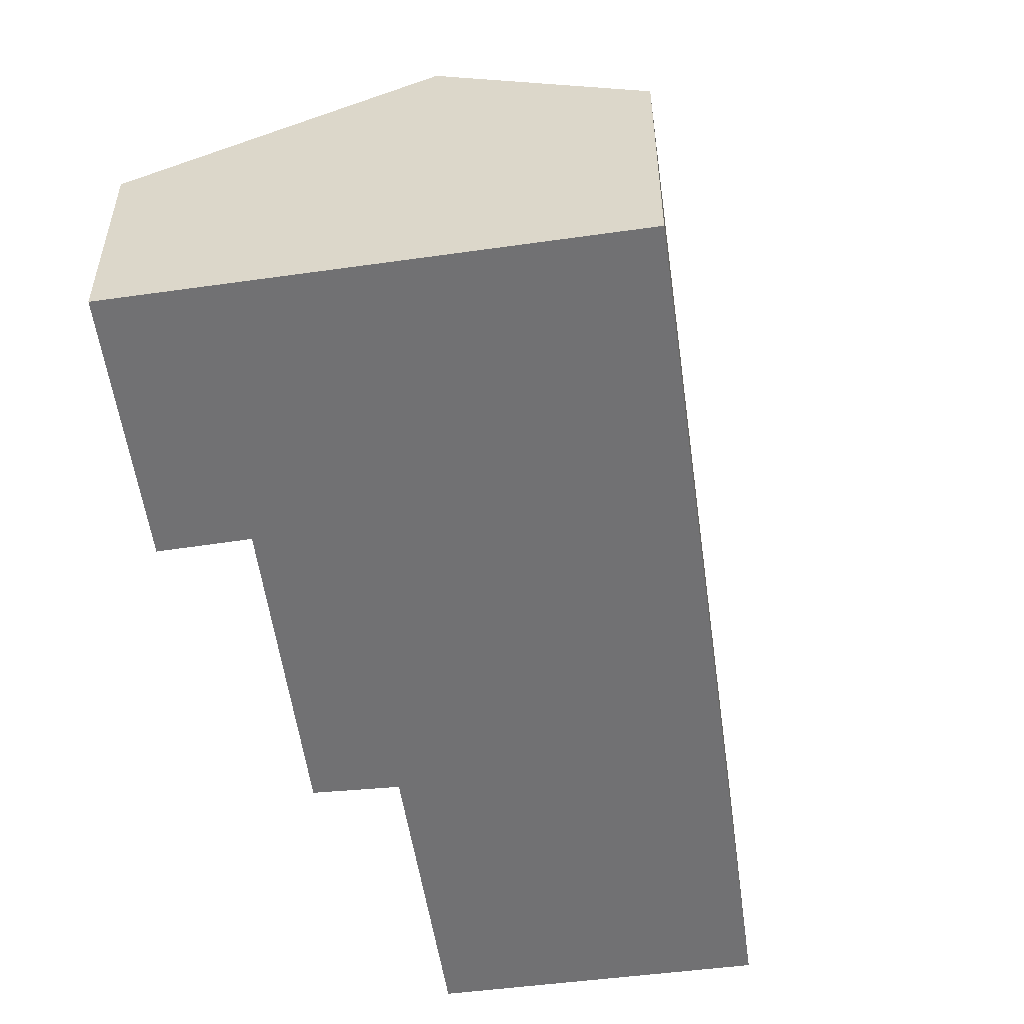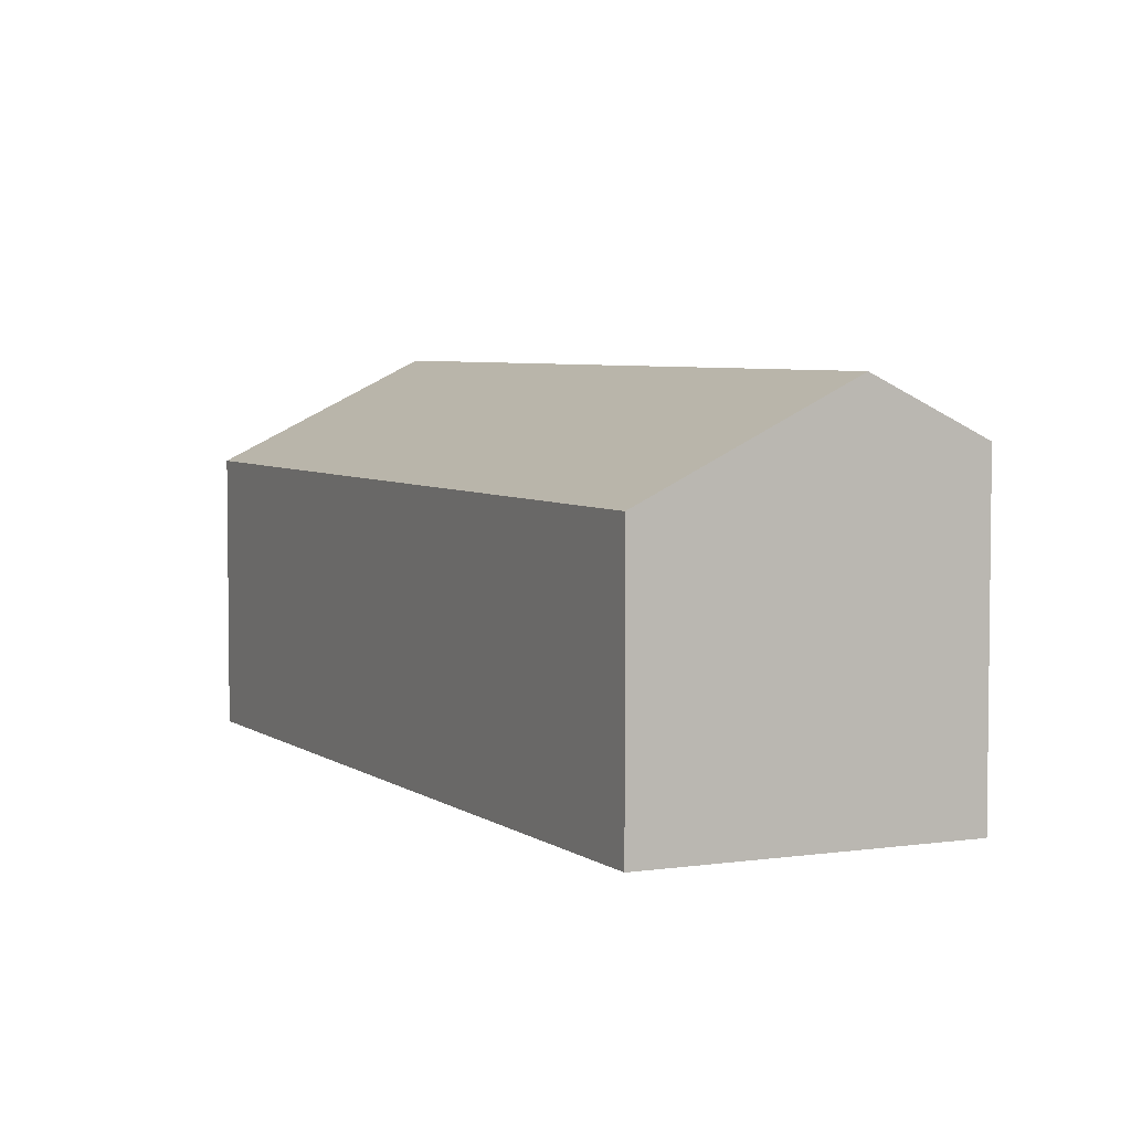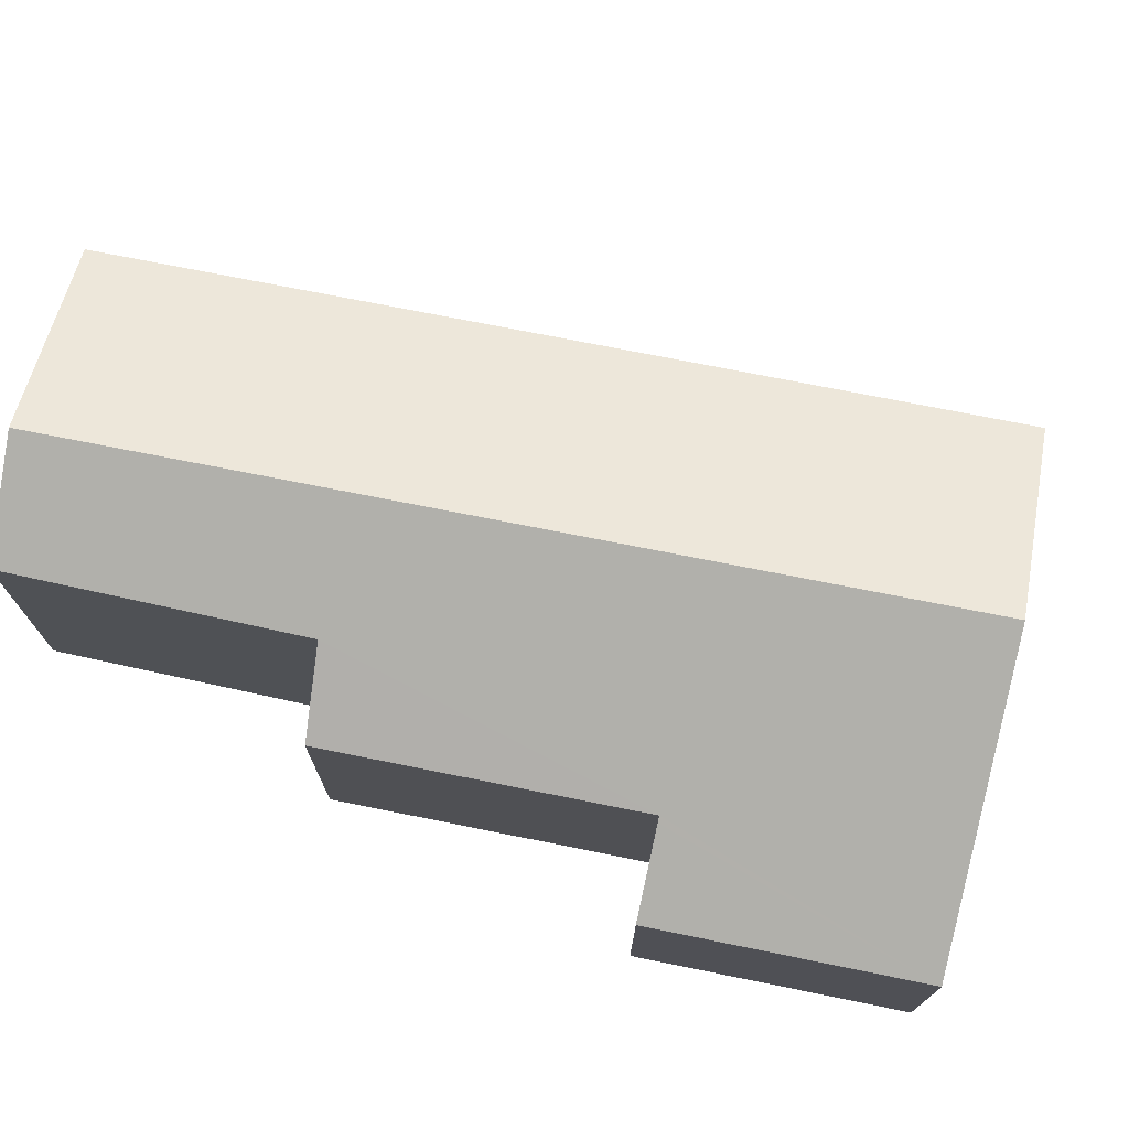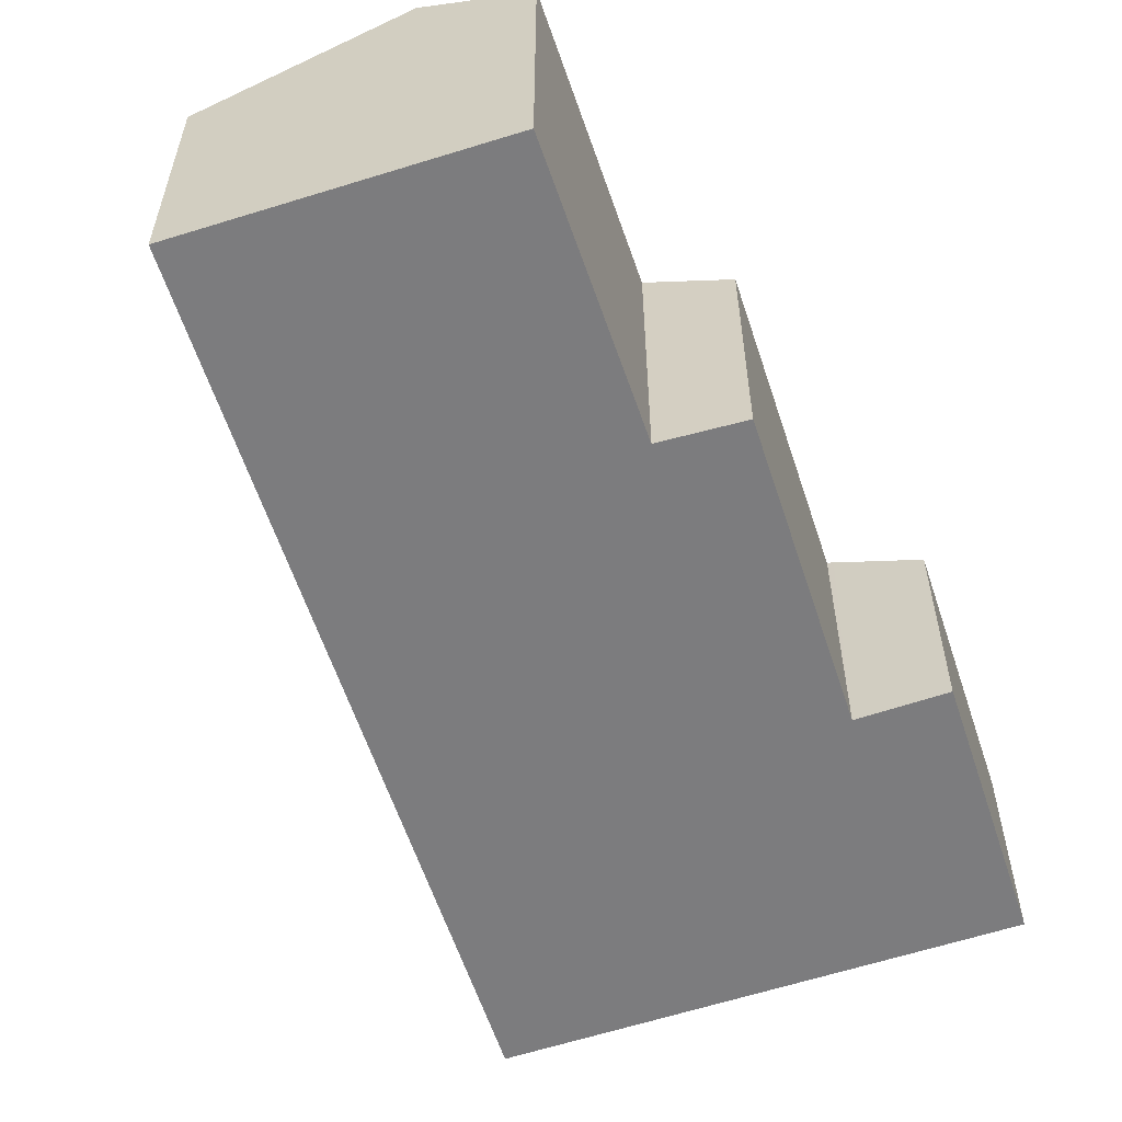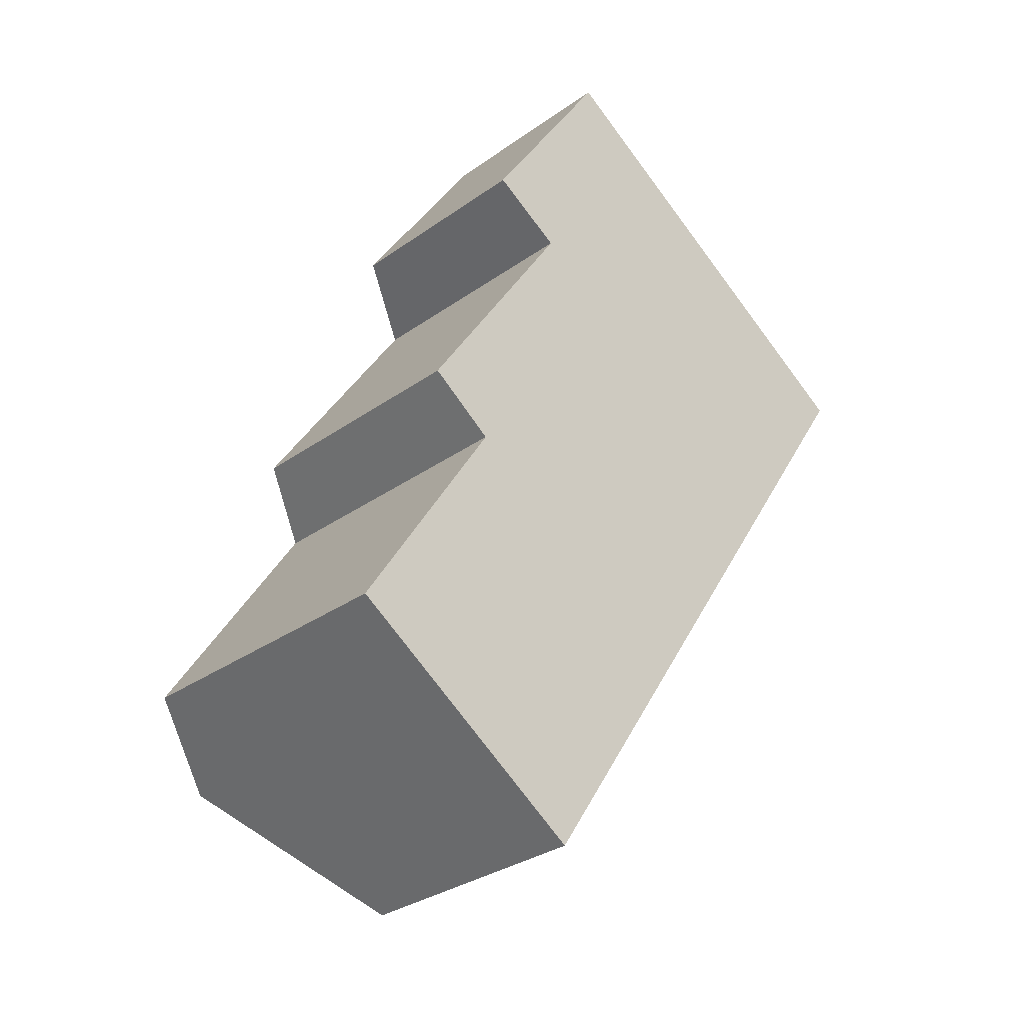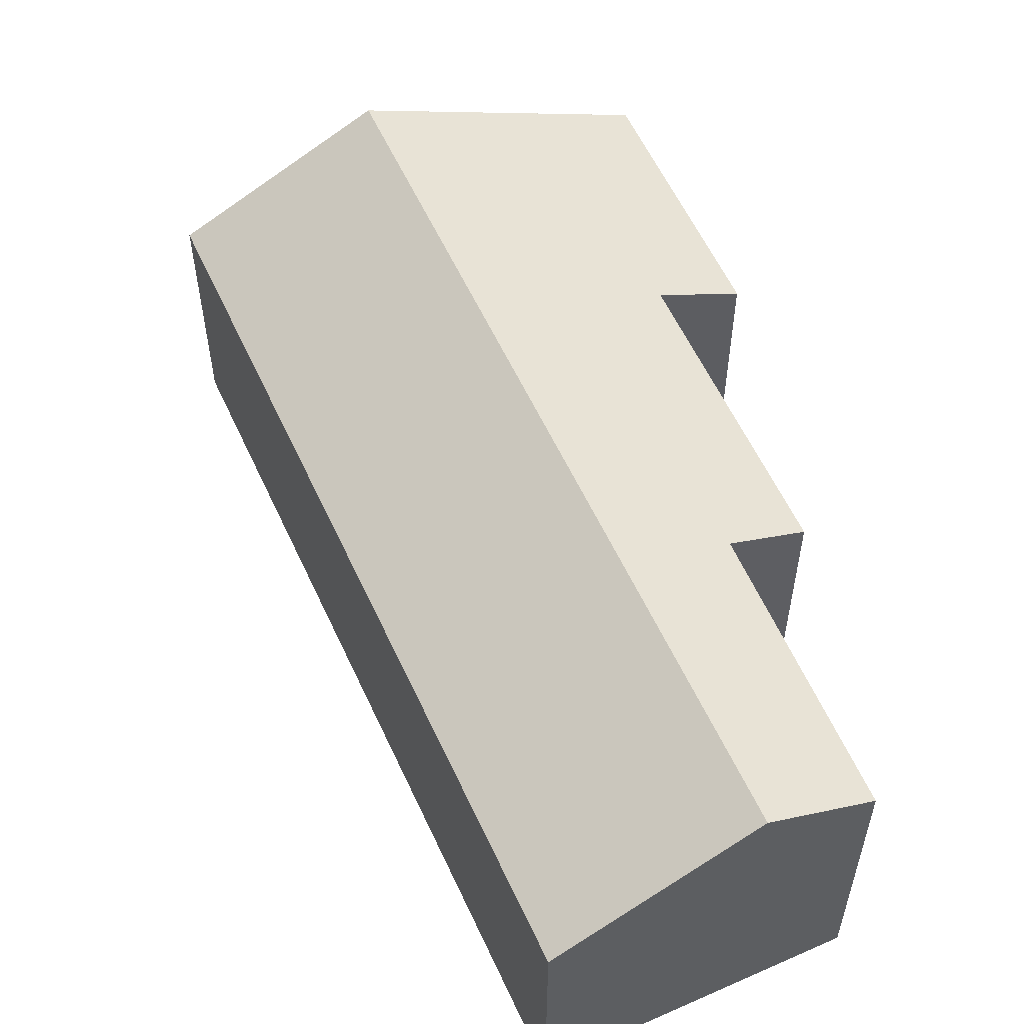
<metadata>
{"format":"obj","ext":"obj","renderer":"f3d","projection":"perspective","resolution":1024,"background":"white","views":[{"elev":-55.3,"azim":41.0,"up":"+Y"},{"elev":4.8,"azim":-172.6,"up":"+Y"},{"elev":75.1,"azim":-45.6,"up":"+Y"},{"elev":-58.9,"azim":-128.8,"up":"+Y"},{"elev":-31.3,"azim":-44.8,"up":"+Z"},{"elev":57.8,"azim":-171.3,"up":"+Y"}]}
</metadata>
<code>
v  1.763 6.822 -1.162
v  14.02 4.954 10.52
v  4.974 4.954 -3.278
v  10.78 6.822 12.58
v  4.797 4.961 10.45
v  2.904 5.746 4.619
v  1.604 4.969 5.553
v  6.095 4.126 15.56
v  4.7 4.906 10.51
v  3.358 4.139 11.34
v  0 5.797 3.55e-16
v  7.45 4.906 14.7
v  0 0 0
v  1.763 7.115e-17 -1.162
v  4.974 2.007e-16 -3.278
v  2.904 -2.828e-16 4.619
v  1.604 -3.4e-16 5.553
v  4.797 -6.398e-16 10.45
v  3.358 -6.946e-16 11.34
v  4.7 -6.435e-16 10.51
v  6.095 -9.53e-16 15.56
v  7.45 -9.002e-16 14.7
v  10.78 -7.704e-16 12.58
v  14.02 -6.44e-16 10.52
g defaultobject
f 1 2 3
f 2 1 4
f 5 6 7
f 8 9 10
f 9 8 5
f 6 1 11
f 1 6 4
f 4 6 5
f 4 5 8
f 4 8 12
f 1 13 11
f 13 1 3
f 13 3 14
f 14 3 15
f 16 7 6
f 7 16 17
f 18 9 5
f 9 18 10
f 10 18 19
f 19 18 20
f 13 6 11
f 6 13 16
f 17 5 7
f 5 17 18
f 19 8 10
f 8 19 21
f 21 12 8
f 12 21 4
f 4 21 22
f 4 22 2
f 2 22 23
f 2 23 24
f 24 3 2
f 3 24 15
f 19 22 21
f 22 19 23
f 23 19 24
f 24 19 18
f 24 18 15
f 18 19 20
f 15 18 16
f 16 18 17
f 15 16 13
f 15 13 14

</code>
